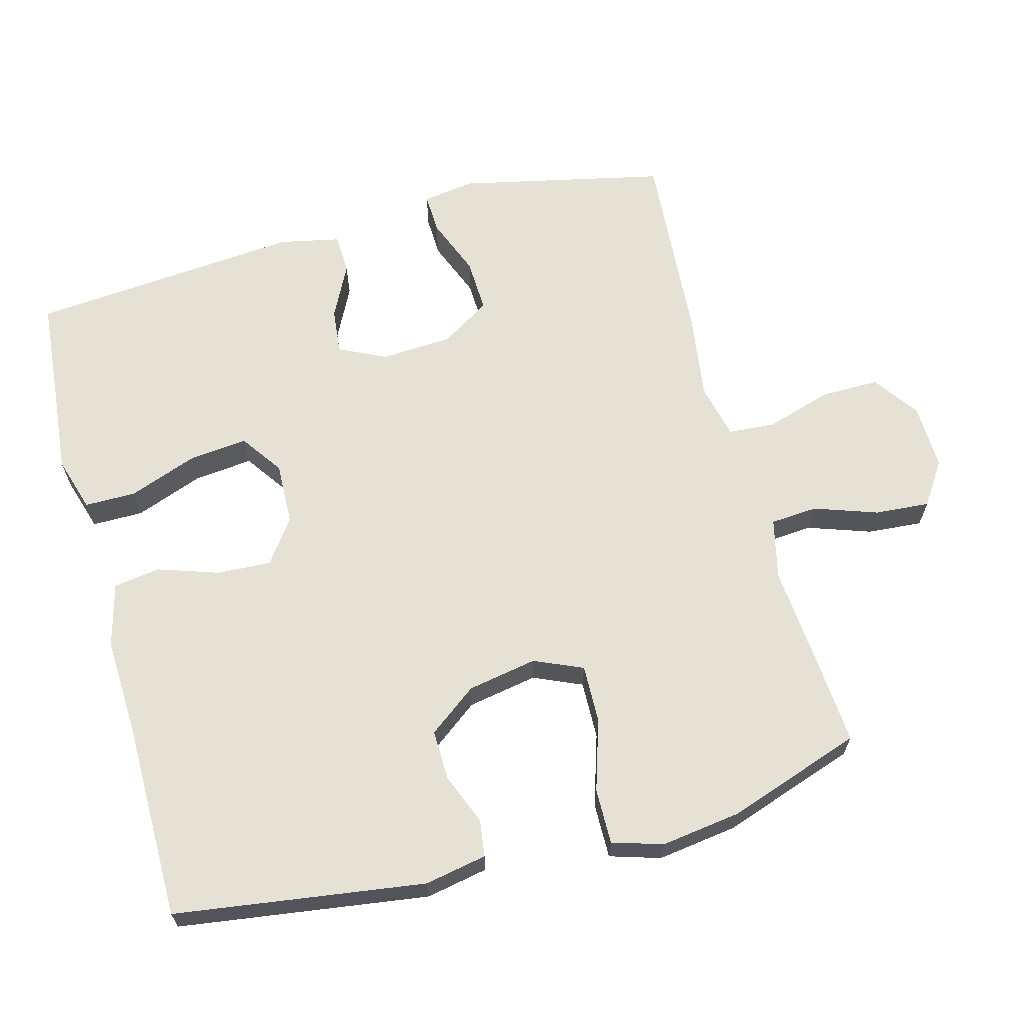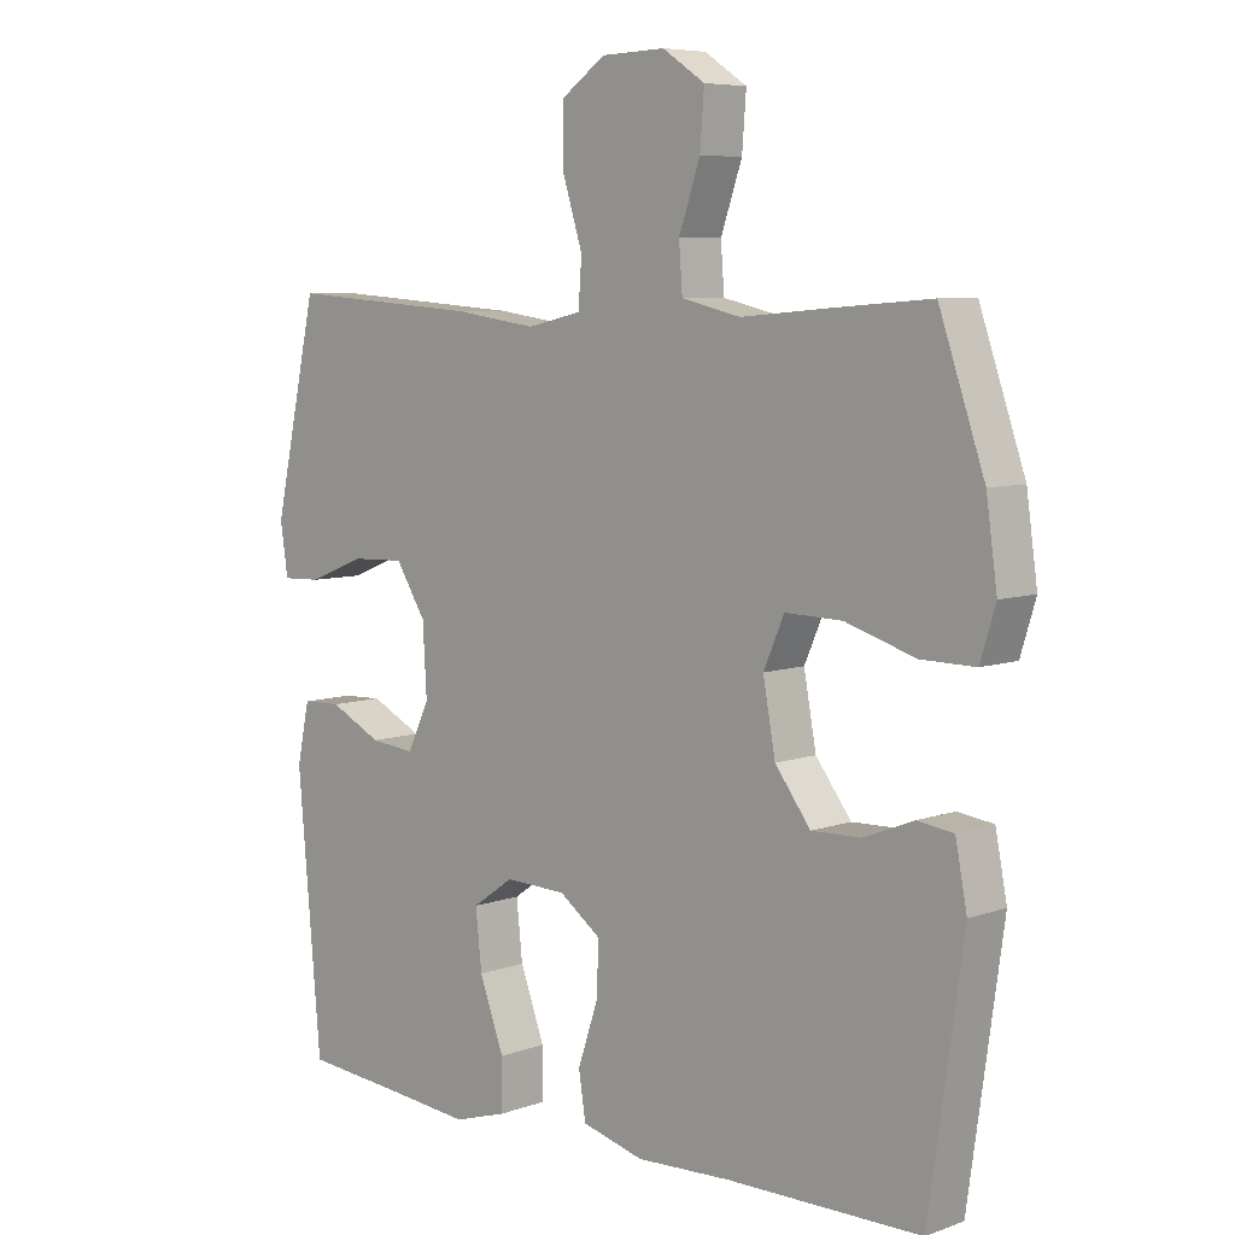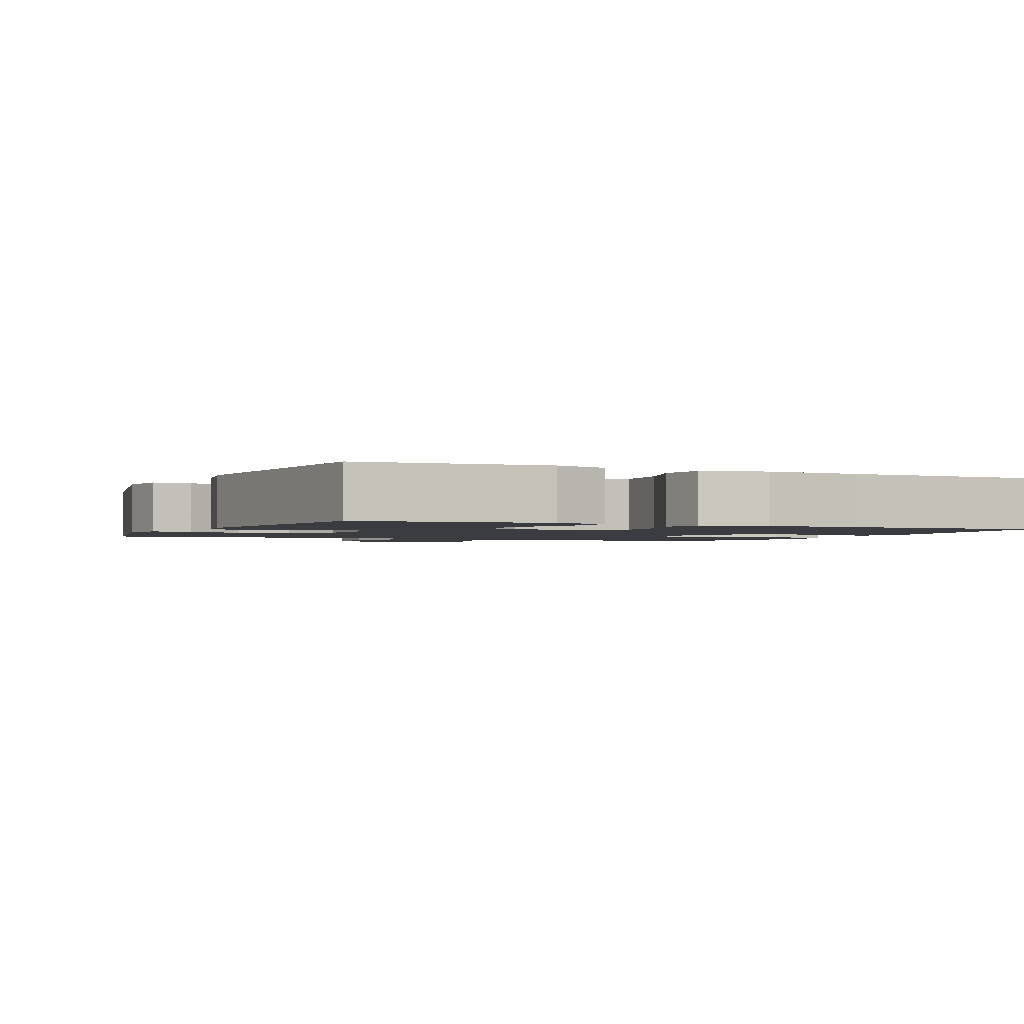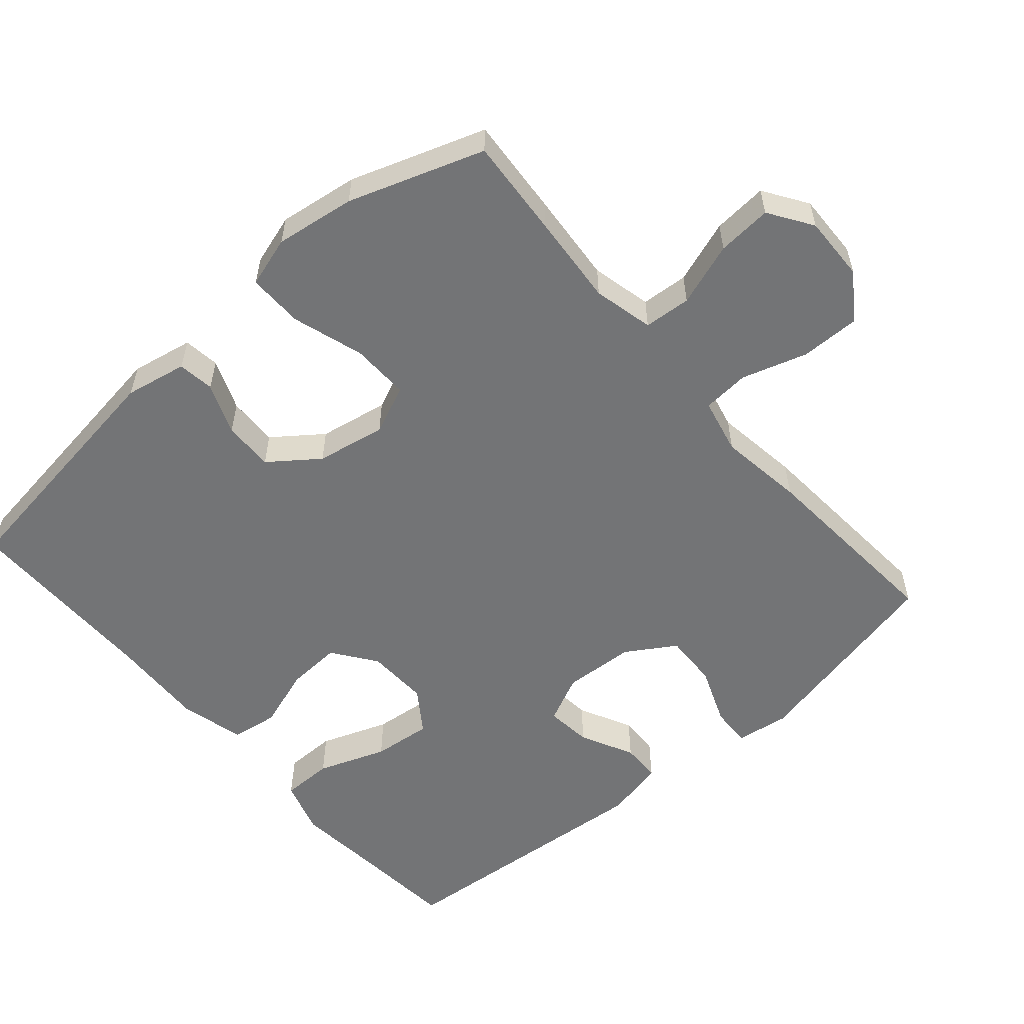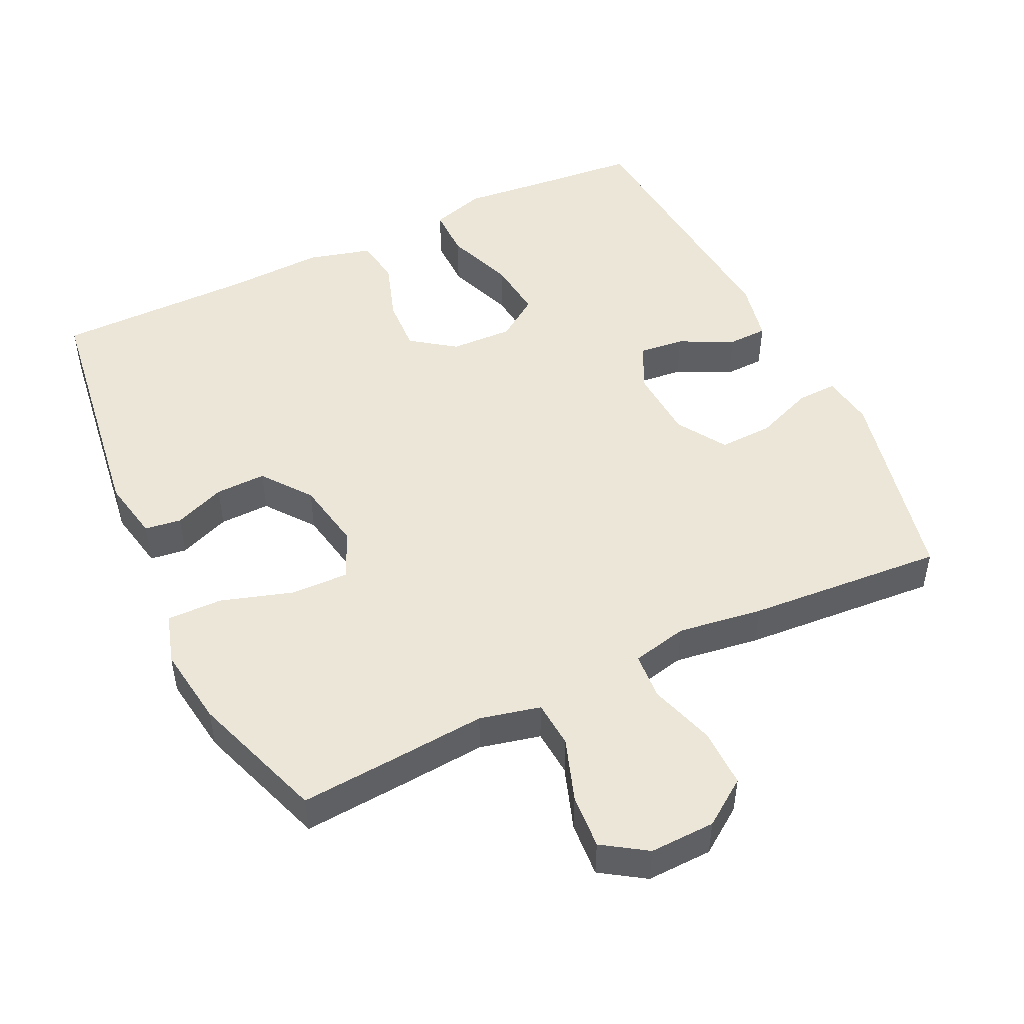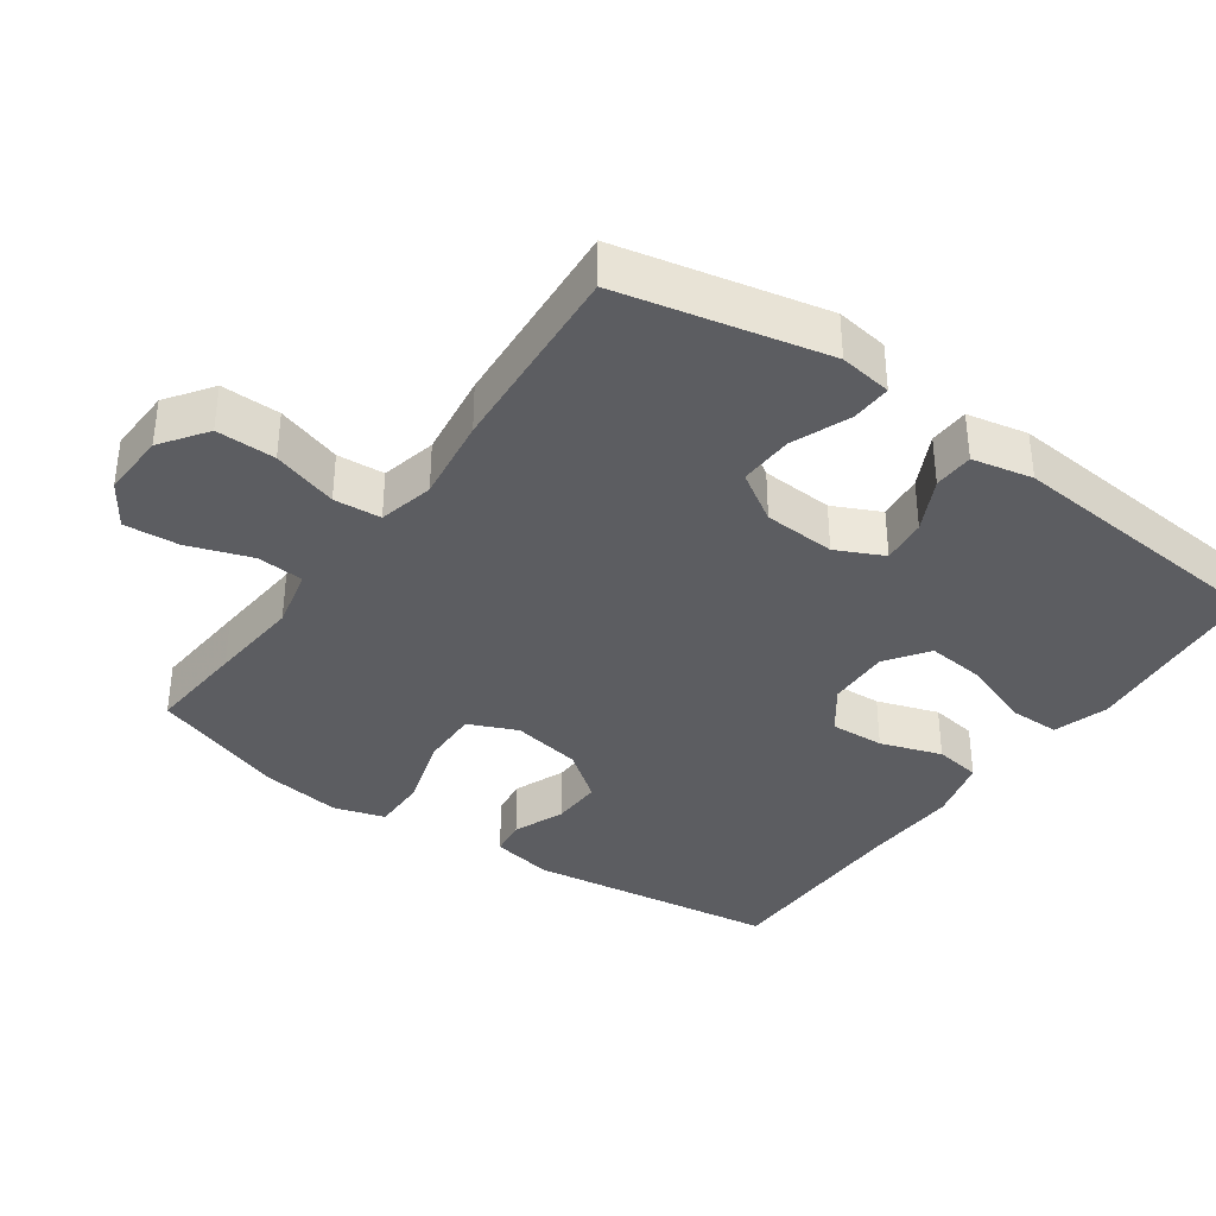
<metadata>
{"format":"obj","ext":"obj","renderer":"f3d","projection":"perspective","resolution":1024,"background":"white","views":[{"elev":65.0,"azim":-105.0,"up":"+Y"},{"elev":6.9,"azim":-136.1,"up":"+Z"},{"elev":-1.8,"azim":155.1,"up":"+Y"},{"elev":-56.1,"azim":-49.1,"up":"+Y"},{"elev":48.8,"azim":-25.6,"up":"+Y"},{"elev":-36.7,"azim":54.6,"up":"+Y"}]}
</metadata>
<code>
v -0.5 0.07 -0.5
v -0.55 0.07 -0.144
v -0.533 0.07 -0.056
v -0.481 0.07 -0.049
v -0.408 0.07 -0.078
v -0.336 0.07 -0.08
v -0.284 0.07 -0.011
v -0.266 0.07 0.088
v -0.296 0.07 0.157
v -0.379 0.07 0.155
v -0.481 0.07 0.123
v -0.56 0.07 0.122
v -0.582 0.07 0.194
v -0.566 0.07 0.308
v -0.5 0.07 0.5
v -0.359 0.07 0.489
v -0.229 0.07 0.478
v -0.143 0.07 0.498
v -0.138 0.07 0.565
v -0.169 0.07 0.655
v -0.175 0.07 0.733
v -0.113 0.07 0.774
v -0.02 0.07 0.771
v 0.045 0.07 0.725
v 0.044 0.07 0.641
v 0.015 0.07 0.548
v 0.02 0.07 0.481
v 0.099 0.07 0.463
v 0.22 0.07 0.48
v 0.5 0.07 0.5
v 0.564 0.07 0.207
v 0.553 0.07 0.132
v 0.496 0.07 0.134
v 0.413 0.07 0.167
v 0.336 0.07 0.17
v 0.292 0.07 0.1
v 0.286 0.07 -0.002
v 0.318 0.07 -0.069
v 0.383 0.07 -0.062
v 0.459 0.07 -0.024
v 0.516 0.07 -0.026
v 0.534 0.07 -0.112
v 0.5 0.07 -0.5
v 0.354 0.07 -0.513
v 0.232 0.07 -0.525
v 0.154 0.07 -0.501
v 0.154 0.07 -0.428
v 0.19 0.07 -0.331
v 0.199 0.07 -0.247
v 0.139 0.07 -0.205
v 0.05 0.07 -0.208
v -0.012 0.07 -0.253
v -0.008 0.07 -0.33
v 0.021 0.07 -0.417
v 0.011 0.07 -0.483
v -0.08 0.07 -0.507
v -0.216 0.07 -0.501
v -0.5 0 -0.5
v -0.55 0 -0.144
v -0.533 0 -0.056
v -0.481 0 -0.049
v -0.408 0 -0.078
v -0.336 0 -0.08
v -0.284 0 -0.011
v -0.266 0 0.088
v -0.296 0 0.157
v -0.379 0 0.155
v -0.481 0 0.123
v -0.56 0 0.122
v -0.582 0 0.194
v -0.566 0 0.308
v -0.5 0 0.5
v -0.359 0 0.489
v -0.229 0 0.478
v -0.143 0 0.498
v -0.138 0 0.565
v -0.169 0 0.655
v -0.175 0 0.733
v -0.113 0 0.774
v -0.02 0 0.771
v 0.045 0 0.725
v 0.044 0 0.641
v 0.015 0 0.548
v 0.02 0 0.481
v 0.099 0 0.463
v 0.22 0 0.48
v 0.5 0 0.5
v 0.564 0 0.207
v 0.553 0 0.132
v 0.496 0 0.134
v 0.413 0 0.167
v 0.336 0 0.17
v 0.292 0 0.1
v 0.286 0 -0.002
v 0.318 0 -0.069
v 0.383 0 -0.062
v 0.459 0 -0.024
v 0.516 0 -0.026
v 0.534 0 -0.112
v 0.5 0 -0.5
v 0.354 0 -0.513
v 0.232 0 -0.525
v 0.154 0 -0.501
v 0.154 0 -0.428
v 0.19 0 -0.331
v 0.199 0 -0.247
v 0.139 0 -0.205
v 0.05 0 -0.208
v -0.012 0 -0.253
v -0.008 0 -0.33
v 0.021 0 -0.417
v 0.011 0 -0.483
v -0.08 0 -0.507
v -0.216 0 -0.501
f 54 55 56 57
f 53 54 57 1
f 52 53 1 2
f 51 52 2 3
f 50 51 3
f 45 46 47 48
f 44 45 48 49
f 43 44 49
f 42 43 49
f 39 40 41 42
f 38 39 42 49
f 37 38 49 50
f 31 32 33 34
f 31 34 35
f 28 29 30 31
f 27 28 31 35
f 23 24 25 26
f 23 26 27
f 22 23 27
f 19 20 21 22
f 18 19 22 27
f 17 18 27 35
f 10 11 12 13
f 9 10 13 14
f 3 4 5
f 50 3 5
f 50 5 6
f 36 37 50 6
f 35 36 6 7
f 9 14 15 16
f 8 9 16 17
f 35 7 8
f 8 17 35
f 114 113 112 111
f 58 114 111 110
f 59 58 110 109
f 60 59 109 108
f 60 108 107
f 105 104 103 102
f 106 105 102 101
f 106 101 100
f 106 100 99
f 99 98 97 96
f 106 99 96 95
f 107 106 95 94
f 91 90 89 88
f 92 91 88
f 88 87 86 85
f 92 88 85 84
f 83 82 81 80
f 84 83 80
f 84 80 79
f 79 78 77 76
f 84 79 76 75
f 92 84 75 74
f 70 69 68 67
f 71 70 67 66
f 62 61 60
f 62 60 107
f 63 62 107
f 63 107 94 93
f 64 63 93 92
f 73 72 71 66
f 74 73 66 65
f 65 64 92
f 92 74 65
f 1 58 59 2
f 2 59 60 3
f 3 60 61 4
f 4 61 62 5
f 5 62 63 6
f 6 63 64 7
f 7 64 65 8
f 8 65 66 9
f 9 66 67 10
f 10 67 68 11
f 11 68 69 12
f 12 69 70 13
f 13 70 71 14
f 14 71 72 15
f 15 72 73 16
f 16 73 74 17
f 17 74 75 18
f 18 75 76 19
f 19 76 77 20
f 20 77 78 21
f 21 78 79 22
f 22 79 80 23
f 23 80 81 24
f 24 81 82 25
f 25 82 83 26
f 26 83 84 27
f 27 84 85 28
f 28 85 86 29
f 29 86 87 30
f 30 87 88 31
f 31 88 89 32
f 32 89 90 33
f 33 90 91 34
f 34 91 92 35
f 35 92 93 36
f 36 93 94 37
f 37 94 95 38
f 38 95 96 39
f 39 96 97 40
f 40 97 98 41
f 41 98 99 42
f 42 99 100 43
f 43 100 101 44
f 44 101 102 45
f 45 102 103 46
f 46 103 104 47
f 47 104 105 48
f 48 105 106 49
f 49 106 107 50
f 50 107 108 51
f 51 108 109 52
f 52 109 110 53
f 53 110 111 54
f 54 111 112 55
f 55 112 113 56
f 56 113 114 57
f 57 114 58 1

</code>
